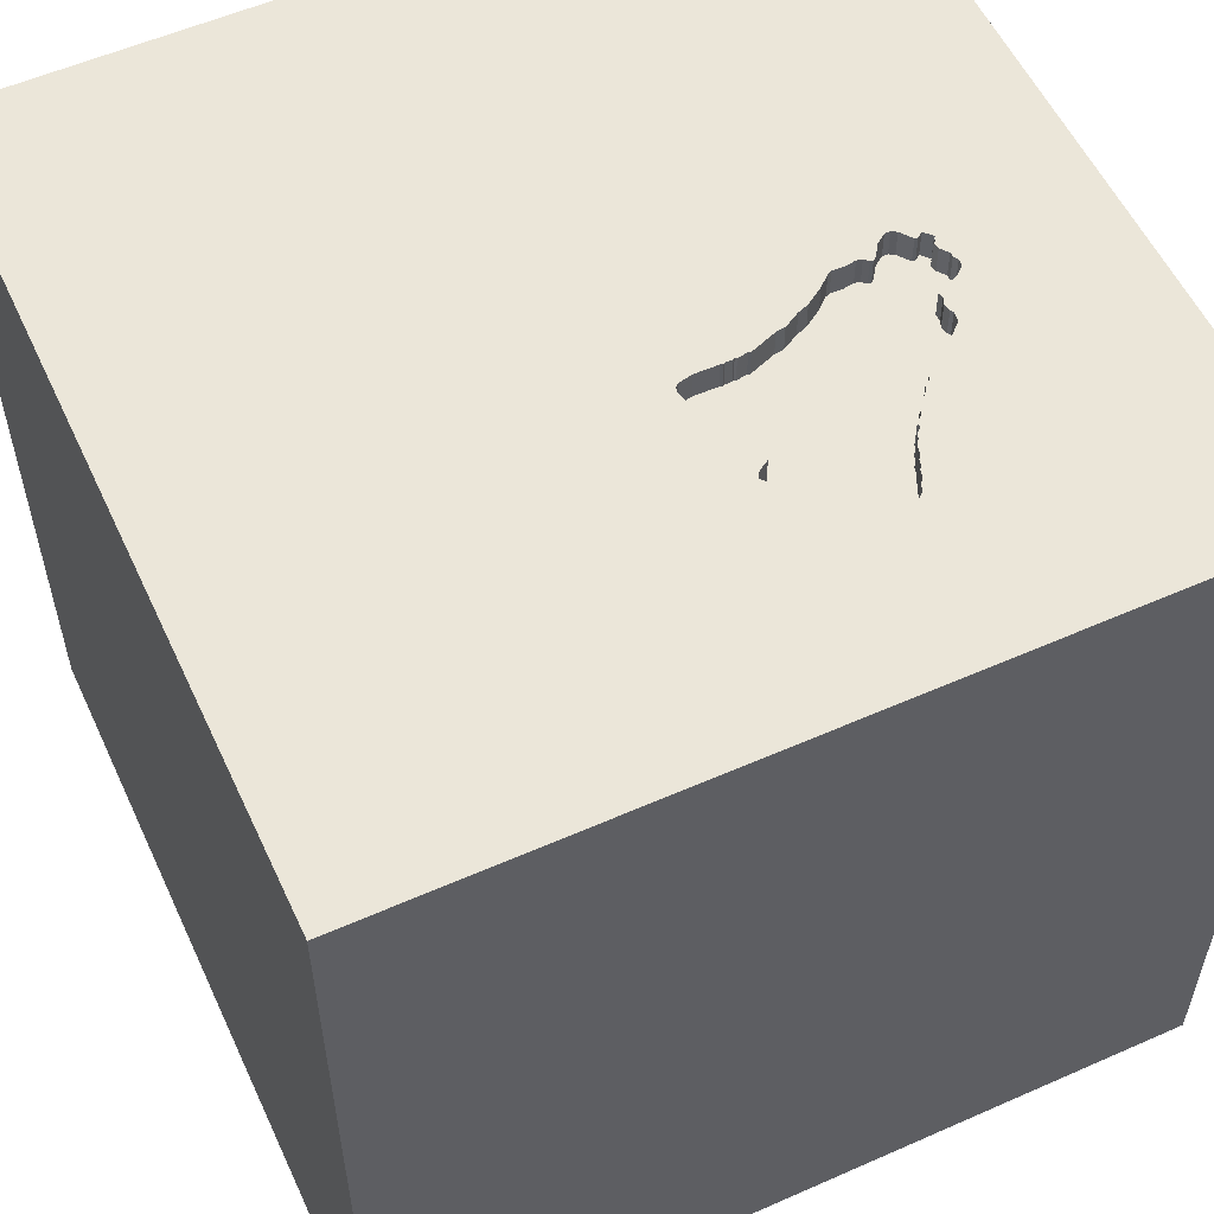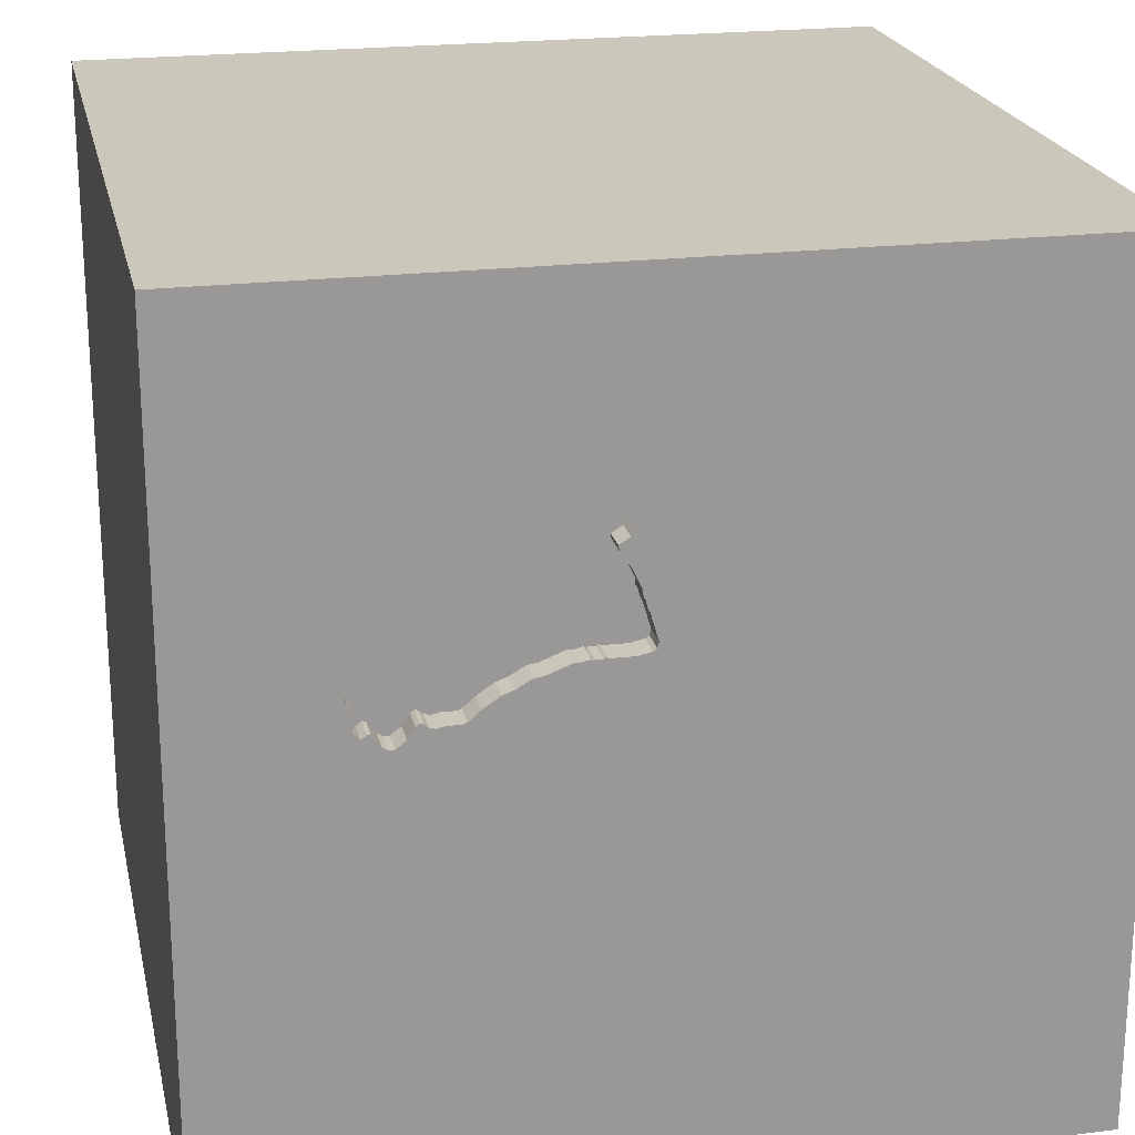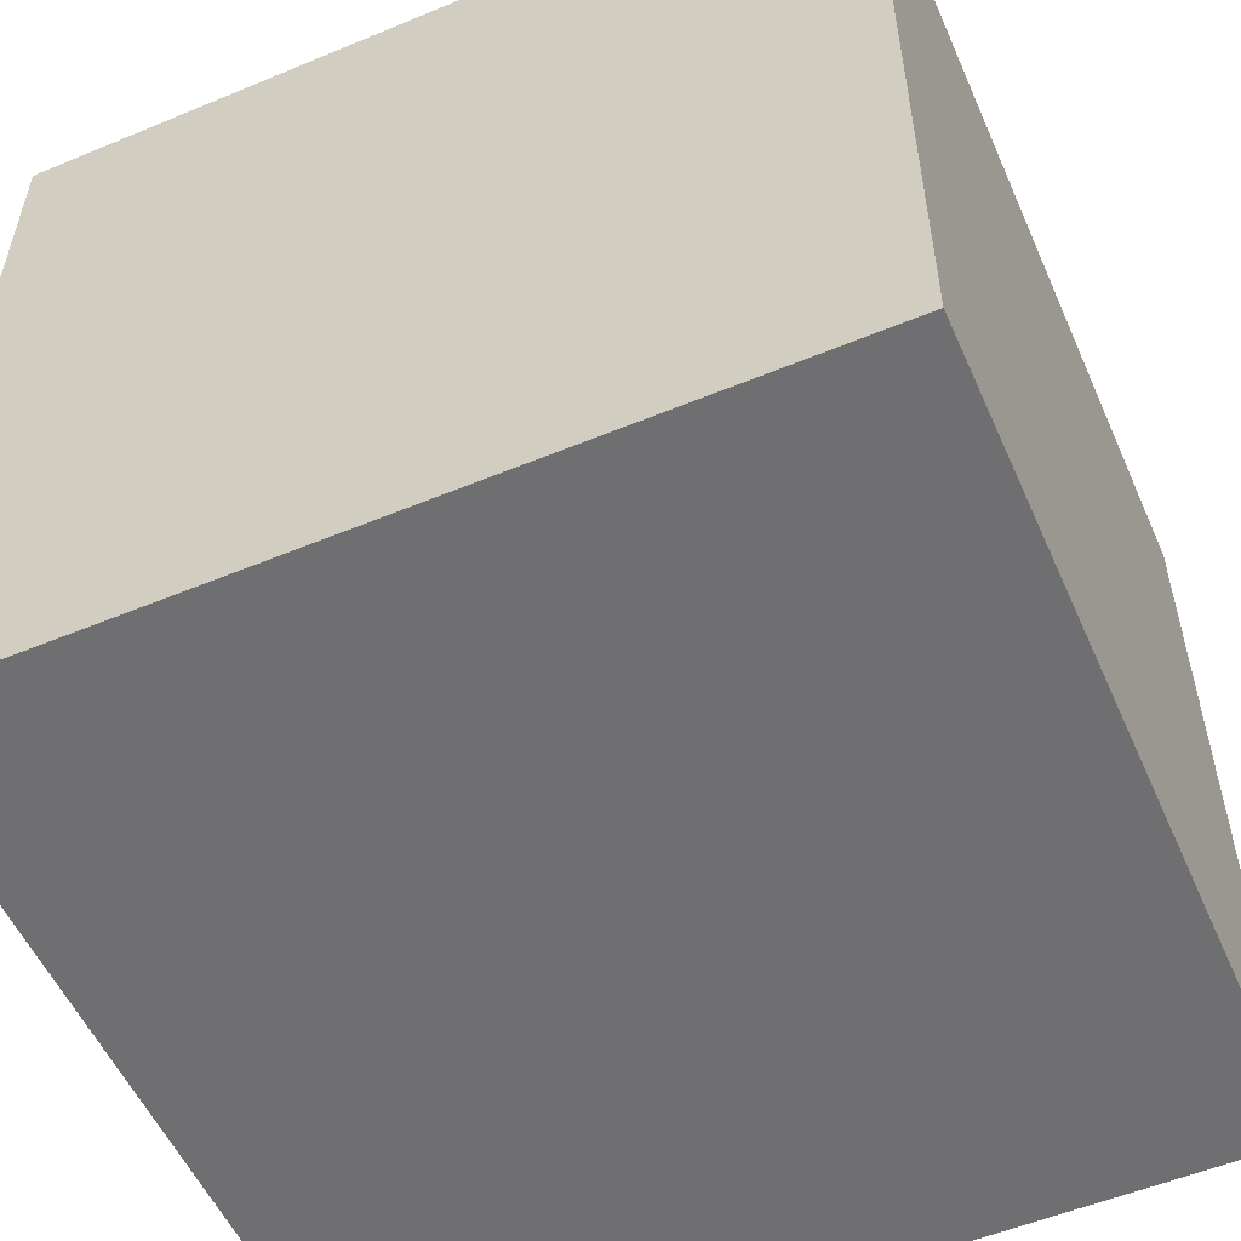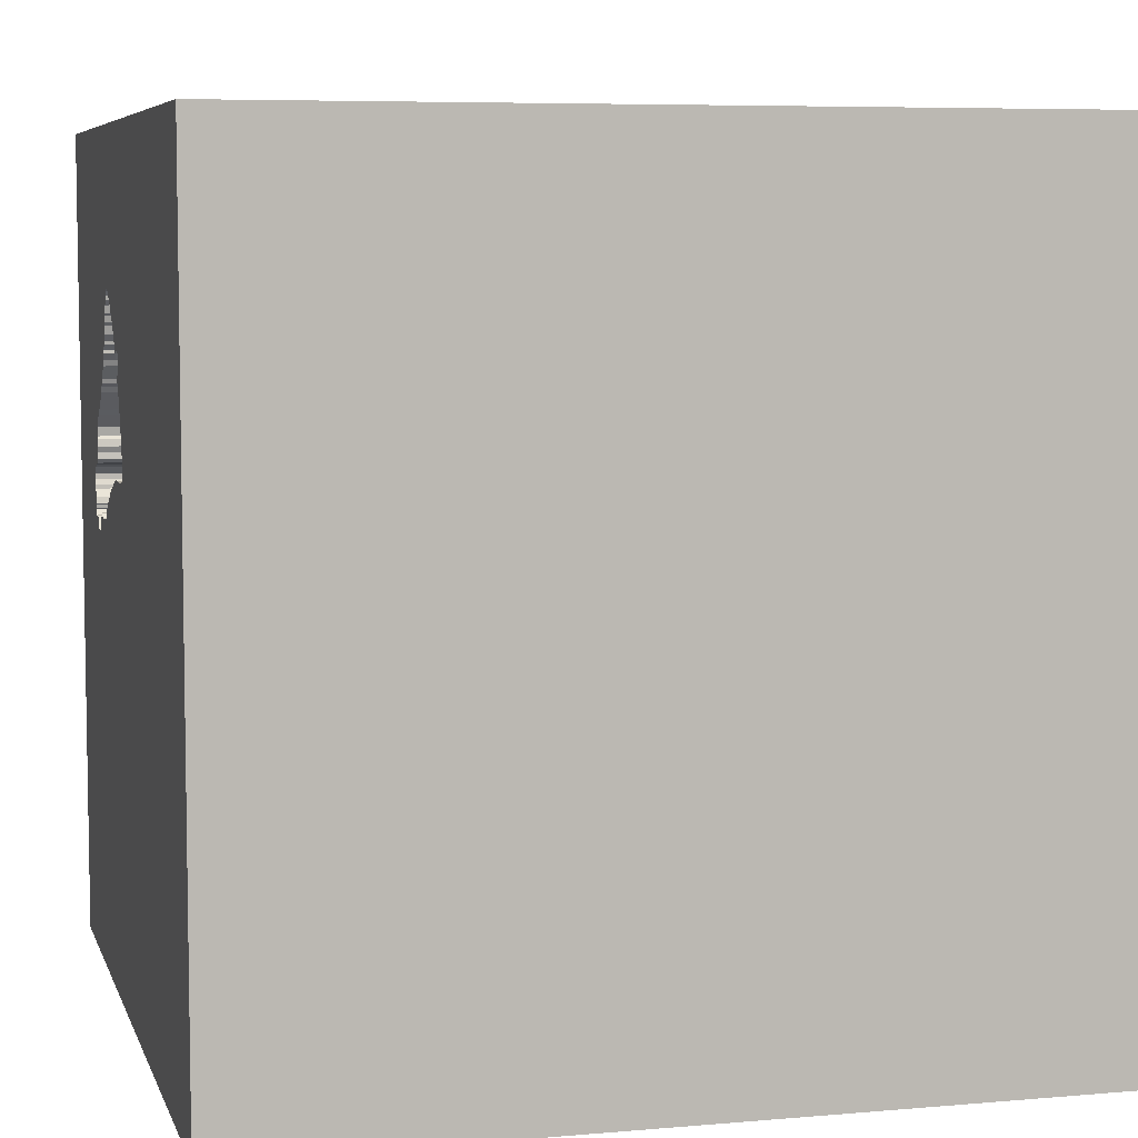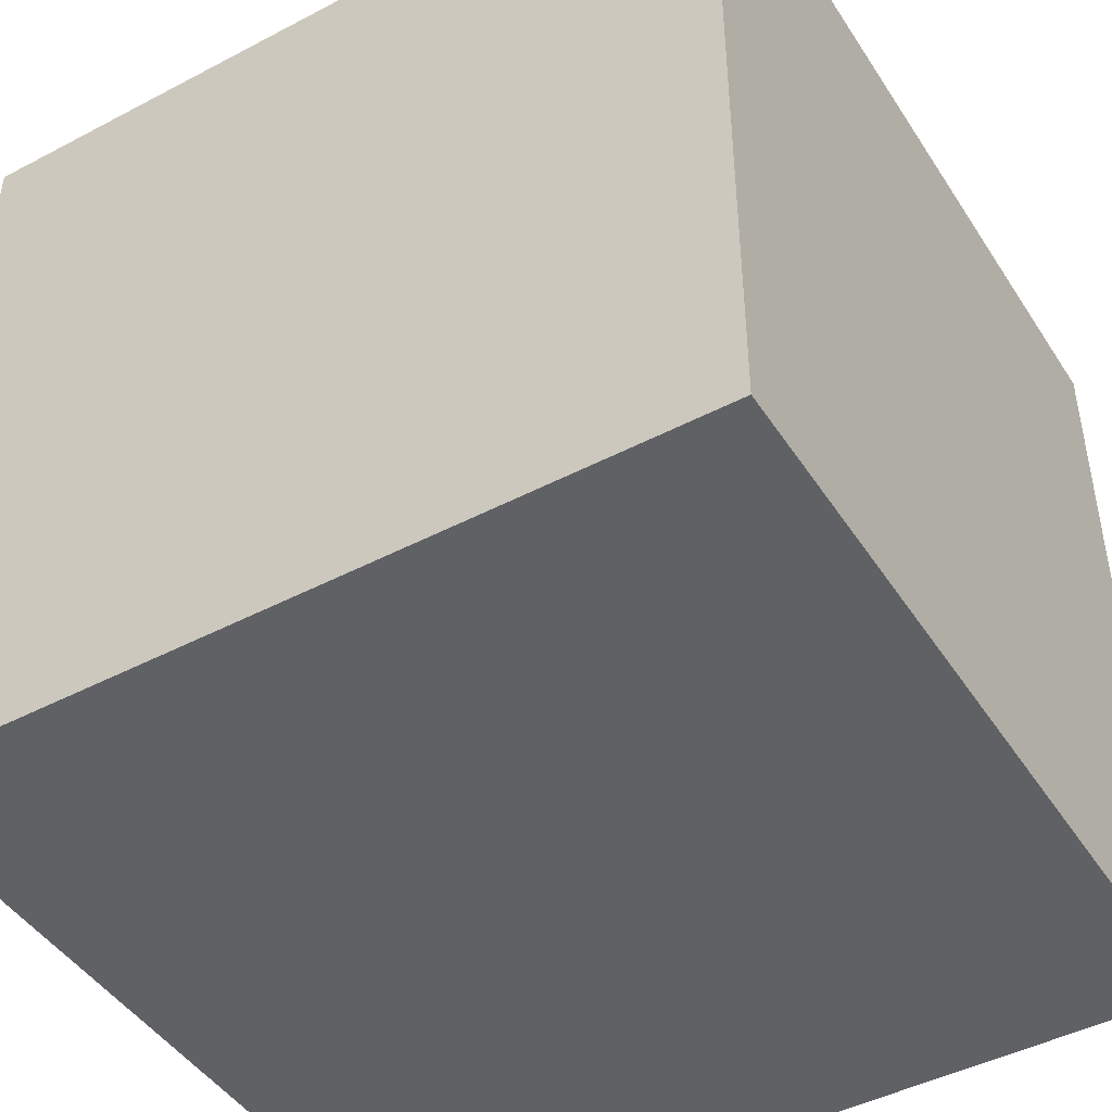
<metadata>
{"format":"obj","ext":"obj","renderer":"f3d","projection":"perspective","resolution":1024,"background":"white","views":[{"elev":56.1,"azim":-24.8,"up":"+Y"},{"elev":21.6,"azim":167.9,"up":"+Z"},{"elev":-54.7,"azim":113.7,"up":"+Y"},{"elev":6.5,"azim":-104.6,"up":"+Z"},{"elev":-45.6,"azim":-148.9,"up":"+Y"}]}
</metadata>
<code>
o bell_19
v 0.3227 1.5 0.3008
v 0.2459 1.5 0.309
v 0.1731 1.5 0.6629
v 0.1699 1.5 0.6454
v 0.9669 1.5 0.2403
v 0.9501 1.5 0.1583
v 0.4777 1.5 0.2394
v 0.7737 1.5 0.5203
v 0.4922 1.5 0.9414
v 0.8297 1.5 0.08434
v 0.07798 1.5 0.4503
v 0.07798 1.4 0.4503
v 0.5446 1.5 0.8321
v 0.5446 1.4 0.8321
v 0.3838 1.5 0.9033
v 0.9757 1.5 0.2686
v 0.9758 1.5 0.2786
v 0.8684 1.5 0.454
v 0.8684 1.4 0.454
v 0.4777 1.4 0.2394
v 0.8612 1.5 0.3847
v 0.8612 1.4 0.3847
v -0.7463 -0.06063 -1.5
v -0.6445 0.4297 1.5
v -0.9375 0.0651 1.5
v -1.5 -1.5 1.5
v 0.8679 1.5 0.09544
v 0.7692 1.5 0.1498
v 0.7692 1.4 0.1498
v 0.6965 1.5 0.6032
v 0.7947 1.5 0.1107
v 0.7947 1.4 0.1107
v 0.928 1.5 0.3145
v 0.928 1.4 0.3145
v 0.7305 1.5 0.5626
v 0.3901 1.5 0.2754
v 0.3901 1.4 0.2754
v 0.5248 1.5 0.8919
v 0.08999 1.5 0.4861
v 0.5057 1.5 0.9262
v 0.4412 1.5 0.9398
v 0.4412 1.4 0.9398
v 0.8496 1.5 0.08431
v 0.4125 1.5 0.9216
v 0.3838 1.4 0.9033
v 0.6202 1.5 0.7006
v 0.1562 0.4687 1.5
v 0.4688 -0.07812 1.5
v 0.2214 1.172 1.5
v 0.1562 -0.625 1.5
v 0.4297 -1.5 0.4687
v 0.4687 -1.5 -0
v 1.5 -1.5 1.5
v 0.07812 -1.5 -0.4427
v 1.5 -1.5 -1.5
v 0.1823 -1.5 -1.211
v 0.5208 1.5 1.237
v 0.516 1.5 -0.6738
v -0.1042 1.5 1.5
v 0.676 1.5 0.1451
v 0.09959 1.5 0.5188
v 0.8047 1.5 0.5019
v 0.8047 1.4 0.5019
v 0.2214 -1.172 1.5
v -0.1823 -0.1562 1.5
v -0.1562 -1.5 -0.8333
v 0 -1.5 0.05208
v -0.1042 -1.5 1.198
v 0.1653 1.5 0.7585
v 0.09717 1.5 0.4957
v 0.09717 1.4 0.4957
v 0.4922 1.4 0.9414
v 0.1731 1.4 0.6629
v 0.9661 1.5 0.226
v 0.9661 1.4 0.226
v 0.2077 1.5 0.3179
v 0.2077 1.4 0.3179
v 0.5383 1.5 0.8568
v 0.5383 1.4 0.8568
v 0.2484 1.5 0.3123
v 0.9463 1.5 0.3057
v 0.9463 1.4 0.3057
v 0.9102 1.5 0.1384
v 0.9102 1.4 0.1384
v 0.9446 1.5 0.1973
v 0.9446 1.4 0.1973
v 0.7849 1.5 0.5218
v 0.7849 1.4 0.5218
v 0.422 1.5 0.2713
v 0.422 1.4 0.2713
v 0.6154 1.5 0.1508
v 0.6154 1.4 0.1508
v 1.5 1.5 -1.5
v 1.055 -1.5 0.3125
v 1.25 -1.5 -0.2083
v 1.224 1.5 -0.2214
v 0.1571 1.5 0.3135
v 0.8699 1.5 0.3632
v 0.3024 1.5 0.8349
v 0.5585 1.5 0.8042
v 0.1665 1.5 0.667
v 0.4707 1.5 0.9526
v 0.6965 1.4 0.6032
v 0.5979 1.5 0.7372
v 0.7453 1.5 0.1578
v 0.7453 1.4 0.1578
v 0.142 1.5 0.7312
v 0.2889 1.5 0.3066
v 0.2889 1.4 0.3066
v 0.04917 1.5 0.3523
v 0.2396 1.5 0.3138
v 0.2396 1.4 0.3138
v 0.9501 1.4 0.1583
v 0.9669 1.4 0.2403
v 0.6202 1.4 0.7006
v 0.06745 1.5 0.3236
v 0.06745 1.4 0.3236
v 0.7302 1.5 0.1442
v 0.7302 1.4 0.1442
v -0.638 -0.6771 1.5
v -0.4687 -1.5 0.1562
v -0.8008 -1.5 -0.3255
v -0.3906 -1.5 0.625
v -1.5 0.1823 -1.094
v -1.5 0.4167 0.1562
v -1.5 0.1823 -0.4818
v -1.5 0.599 0.625
v -1.5 -0 0.1562
v -1.5 0.02604 1.094
v -1.5 -0.1562 0.625
v -1.5 1.5 -1.5
v -1.5 1.029 0.2865
v -1.5 1.25 -0.2083
v -1.5 -0.4687 0.1823
v -1.5 -0.4687 -0.4297
v -1.5 -1.5 0.1042
v -1.5 1.5 1.5
v -1.5 -1.276 0.05208
v -1.5 -1.5 -1.5
v -1.5 -0.3125 -1.055
v 0.9758 1.4 0.2786
v 0.8675 1.5 0.3401
v 0.8675 1.4 0.3401
v 0.7077 1.5 0.5849
v 0.7077 1.4 0.5849
v 0.4707 1.4 0.9526
v 0.9485 1.5 0.1694
v 0.08517 1.5 0.4599
v 0.08517 1.4 0.4599
v 0.711 1.5 0.1387
v 0.711 1.4 0.1387
v 0.8699 1.4 0.3632
v 0.623 1.5 0.1476
v 0.1357 1.5 0.6861
v 0.1357 1.4 0.6861
v 0.7812 -0.5339 1.5
v 0.6641 0.651 1.5
v 0.7227 -1.5 -0.5859
v 0.5208 1.5 0.2223
v 0.05472 1.5 0.3332
v 0.05472 1.4 0.3332
v 0.8297 1.4 0.08434
v 0.09959 1.4 0.5188
v 0.5764 1.5 0.1851
v 0.1868 1.5 0.7474
v 0.676 1.4 0.1451
v 0.2694 1.5 0.3111
v 0.1868 1.4 0.7474
v 0.866 1.5 0.411
v 0.866 1.4 0.411
v 0.2074 1.5 0.7218
v 0.2074 1.4 0.7218
v 0.5248 1.4 0.8919
v 0.8191 1.5 0.5011
v 0.8191 1.4 0.5011
v 0.5764 1.5 0.7683
v 0.5764 1.4 0.7683
v 1.5 0.1432 -0.7267
v 1.5 1.5 1.5
v 1.5 -1.5 -0.1302
v 0.04917 1.4 0.3523
v 0.555 1.5 0.8194
v 0.555 1.4 0.8194
v -1.146 -1.5 0.1823
v -0.8244 1.5 -0.2539
v 0.176 1.5 0.753
v 0.5081 1.5 0.9095
v 0.5081 1.4 0.9095
v 0.881 1.5 0.3249
v 0.881 1.4 0.3249
v 0.8679 1.4 0.09544
v 0.1997 1.5 0.3139
v 0.1997 1.4 0.3139
v 0.8991 1.5 0.1368
v 0.8991 1.4 0.1368
v 0.6306 1.5 0.1444
v 0.6306 1.4 0.1444
v 0.9293 1.5 0.124
v 0.9293 1.4 0.124
v 0.09095 1.5 0.3184
v 0.6727 1.5 0.6312
v 0.6727 1.4 0.6312
v -0.4167 1.042 1.5
v 0.2507 1.5 0.3154
v 0.2507 1.4 0.3154
v 0.1653 1.4 0.7585
v 0.2141 1.5 0.3131
v 0.2141 1.4 0.3131
v 0.1324 1.5 0.5889
v 0.578 1.5 0.7572
v 0.1214 1.5 0.7068
v 0.8496 1.4 0.08431
v 0.5057 1.4 0.9262
v 0.5319 1.5 0.8616
v 0.5319 1.4 0.8616
v 0.1145 1.5 0.3132
v 0.9565 1.5 0.1535
v 0.9565 1.4 0.1535
v 0.2459 1.4 0.309
v 0.939 1.5 0.1766
v 0.939 1.4 0.1766
v 0.9757 1.5 0.2586
v 0.9757 1.4 0.2586
v 0.6289 1.5 0.679
v 0.8732 1.5 0.4205
v 0.8732 1.4 0.4205
v 0.5979 1.4 0.7372
v 0.578 1.4 0.7572
v 0.08999 1.4 0.4861
v 0.1324 1.4 0.5889
v 0.7737 1.4 0.5203
v 0.7565 1.5 0.1593
v 0.7565 1.4 0.1593
v 0.1699 1.4 0.6454
v 0.5764 1.4 0.1851
v 0.1145 1.4 0.3132
v 0.2969 1.5 0.3106
v 0.2969 1.4 0.3106
v 0.6774 1.5 0.6176
v 0.6774 1.4 0.6176
v 0.2109 1.5 0.3155
v 0.1214 1.4 0.7068
v 0.5971 1.5 0.7229
v 0.5971 1.4 0.7229
v 0.9485 1.4 0.1694
v 0.9372 1.5 0.3101
v 0.6289 1.4 0.679
v 0.5167 1.5 0.225
v 0.5167 1.4 0.225
v 0.5621 1.5 0.7891
v 0.5621 1.4 0.7891
v 0.3024 1.4 0.8349
f 26 138 136
f 136 184 26
f 137 129 26
f 26 25 137
f 68 53 26
f 184 123 26
f 129 130 26
f 130 134 26
f 134 138 26
f 136 139 184
f 184 121 123
f 53 64 26
f 64 120 26
f 120 25 26
f 138 139 136
f 123 68 26
f 64 50 120
f 139 122 184
f 122 121 184
f 25 24 137
f 134 139 138
f 50 65 120
f 65 25 120
f 129 127 130
f 130 128 134
f 134 135 139
f 123 53 68
f 137 127 129
f 121 67 123
f 123 51 53
f 53 156 64
f 156 50 64
f 127 128 130
f 65 24 25
f 127 125 128
f 67 51 123
f 50 48 65
f 128 135 134
f 122 54 121
f 156 48 50
f 128 126 135
f 54 67 121
f 65 47 24
f 67 52 51
f 48 47 65
f 203 137 24
f 127 132 125
f 135 140 139
f 137 132 127
f 125 126 128
f 126 140 135
f 122 66 54
f 51 94 53
f 47 203 24
f 139 66 122
f 54 52 67
f 52 94 51
f 156 53 48
f 48 157 47
f 47 49 203
f 132 126 125
f 54 158 52
f 132 131 126
f 126 124 140
f 203 59 137
f 139 56 66
f 52 158 94
f 53 157 48
f 158 95 94
f 53 179 157
f 137 133 132
f 133 131 132
f 131 124 126
f 124 139 140
f 66 56 54
f 94 180 53
f 157 49 47
f 49 59 203
f 23 55 139
f 55 56 139
f 56 158 54
f 95 180 94
f 69 137 59
f 185 137 69
f 116 200 216
f 116 216 185
f 185 110 160
f 185 160 116
f 61 70 39
f 39 148 11
f 11 110 185
f 185 61 39
f 185 39 11
f 55 95 158
f 179 53 178
f 157 179 49
f 57 69 59
f 99 171 165
f 165 186 69
f 69 107 185
f 99 165 69
f 209 61 185
f 101 3 4
f 154 101 4
f 185 211 154
f 154 4 209
f 185 154 209
f 207 111 2
f 192 76 241
f 2 216 97
f 192 241 207
f 207 2 97
f 97 192 207
f 58 185 216
f 131 139 124
f 56 55 158
f 178 53 180
f 69 57 99
f 211 185 107
f 1 58 216
f 2 80 167
f 108 237 1
f 2 167 108
f 1 216 2
f 2 108 1
f 137 131 133
f 93 55 23
f 57 9 102
f 102 41 57
f 99 57 15
f 167 80 204
f 185 131 137
f 23 139 131
f 179 59 49
f 38 187 40
f 40 9 57
f 57 38 40
f 57 41 44
f 57 44 15
f 159 58 1
f 36 89 7
f 7 248 159
f 7 159 1
f 1 36 7
f 55 180 95
f 38 57 179
f 78 214 38
f 78 38 179
f 250 100 182
f 182 13 78
f 78 179 104
f 182 78 104
f 176 250 182
f 104 210 176
f 104 176 182
f 60 150 58
f 58 159 164
f 91 153 196
f 58 164 91
f 58 91 196
f 58 196 60
f 57 59 179
f 243 104 179
f 179 35 144
f 30 239 201
f 201 224 46
f 179 144 30
f 30 201 46
f 46 243 179
f 179 30 46
f 178 180 55
f 179 87 8
f 8 35 179
f 105 232 28
f 31 150 118
f 118 105 28
f 118 28 31
f 179 246 21
f 62 87 179
f 21 169 225
f 174 62 179
f 179 21 225
f 18 174 179
f 225 18 179
f 58 150 31
f 27 198 58
f 58 31 10
f 43 27 58
f 58 10 43
f 21 246 33
f 33 189 142
f 33 142 98
f 33 98 21
f 96 58 198
f 83 198 27
f 27 194 83
f 93 58 96
f 179 96 17
f 81 246 179
f 179 17 81
f 16 17 96
f 222 16 96
f 96 198 217
f 217 6 147
f 147 220 85
f 217 147 85
f 222 96 217
f 74 5 222
f 217 85 74
f 217 74 222
f 93 185 58
f 93 179 178
f 93 96 179
f 93 131 185
f 93 23 131
f 93 178 55
f 197 92 166
f 153 91 92
f 92 197 153
f 60 196 197
f 197 166 60
f 235 166 92
f 196 153 197
f 91 164 92
f 235 106 166
f 235 92 164
f 166 151 60
f 143 106 235
f 166 106 151
f 150 60 151
f 143 233 106
f 235 22 143
f 151 106 119
f 249 235 164
f 159 248 249
f 164 159 249
f 118 150 151
f 151 119 118
f 143 190 233
f 106 233 105
f 231 22 235
f 143 22 152
f 119 106 118
f 235 249 231
f 248 7 249
f 142 189 190
f 190 143 142
f 233 190 29
f 232 105 233
f 105 118 106
f 63 22 231
f 98 142 143
f 143 152 98
f 152 22 98
f 249 145 231
f 20 249 7
f 189 33 190
f 28 232 233
f 233 29 28
f 195 29 190
f 22 63 170
f 231 88 63
f 21 98 22
f 145 249 20
f 231 145 35
f 35 8 231
f 34 190 33
f 195 32 29
f 86 195 190
f 22 170 21
f 63 19 170
f 8 87 88
f 88 231 8
f 63 88 62
f 145 20 90
f 145 144 35
f 7 89 90
f 90 20 7
f 190 34 86
f 33 246 34
f 31 28 29
f 29 32 31
f 191 32 195
f 86 221 195
f 169 21 170
f 63 175 19
f 170 19 226
f 87 62 88
f 145 90 240
f 30 144 145
f 145 103 30
f 89 36 90
f 86 34 114
f 82 34 246
f 246 81 82
f 162 32 191
f 191 195 27
f 85 220 221
f 221 86 85
f 195 221 84
f 170 226 169
f 62 174 175
f 175 63 62
f 19 175 18
f 226 19 225
f 240 103 145
f 90 247 240
f 37 90 36
f 86 114 75
f 34 82 114
f 32 162 31
f 191 212 162
f 194 27 195
f 27 43 191
f 220 147 221
f 195 84 83
f 83 194 195
f 84 221 113
f 225 169 226
f 174 18 175
f 18 225 19
f 103 240 30
f 90 37 247
f 240 247 202
f 36 1 37
f 86 75 85
f 75 114 74
f 114 82 223
f 81 17 141
f 141 82 81
f 10 31 162
f 212 191 43
f 162 212 10
f 245 221 147
f 199 84 113
f 245 113 221
f 239 30 240
f 238 247 37
f 201 239 240
f 240 202 201
f 224 201 202
f 202 247 224
f 238 37 1
f 1 237 238
f 74 85 75
f 5 74 114
f 114 223 5
f 82 141 223
f 17 16 141
f 43 10 212
f 84 199 83
f 113 218 199
f 147 6 113
f 113 245 147
f 234 247 238
f 237 108 238
f 222 5 223
f 16 222 223
f 223 141 16
f 198 83 199
f 6 217 218
f 218 113 6
f 199 218 198
f 244 247 234
f 234 238 230
f 46 224 247
f 247 115 46
f 109 238 108
f 217 198 218
f 247 244 115
f 234 172 244
f 209 4 234
f 234 230 209
f 238 205 230
f 205 238 109
f 108 167 109
f 115 244 46
f 172 234 73
f 172 228 244
f 205 71 230
f 205 109 167
f 167 204 205
f 243 46 244
f 172 73 155
f 73 234 4
f 4 3 73
f 228 172 252
f 244 228 227
f 230 163 209
f 77 71 205
f 230 71 163
f 205 204 80
f 244 227 104
f 104 243 244
f 168 172 155
f 101 154 155
f 155 73 101
f 73 3 101
f 251 228 252
f 252 172 99
f 210 104 227
f 227 228 210
f 61 209 163
f 77 149 71
f 112 77 205
f 70 61 163
f 163 71 70
f 80 2 219
f 219 205 80
f 172 168 165
f 165 171 172
f 155 242 168
f 154 211 155
f 251 177 228
f 14 251 252
f 171 99 172
f 99 15 252
f 149 77 193
f 71 149 229
f 77 112 208
f 219 112 205
f 242 155 211
f 206 168 242
f 177 251 176
f 228 177 210
f 251 14 183
f 252 45 14
f 45 252 15
f 149 193 12
f 193 77 192
f 39 70 71
f 71 229 39
f 229 149 39
f 241 76 77
f 77 208 241
f 208 112 207
f 112 219 2
f 2 111 112
f 186 165 168
f 168 206 186
f 242 211 107
f 107 69 206
f 206 242 107
f 250 176 251
f 176 210 177
f 100 250 251
f 251 183 100
f 13 182 183
f 183 14 13
f 215 14 45
f 15 44 45
f 11 148 149
f 149 12 11
f 236 12 193
f 76 192 77
f 192 97 193
f 148 39 149
f 207 241 208
f 111 207 112
f 69 186 206
f 182 100 183
f 14 215 79
f 215 45 188
f 42 45 44
f 44 41 42
f 236 181 12
f 97 216 236
f 236 193 97
f 78 13 14
f 14 79 78
f 79 215 78
f 188 173 215
f 188 45 42
f 41 102 42
f 110 11 12
f 12 181 110
f 181 236 117
f 216 200 236
f 214 78 215
f 173 188 38
f 38 214 215
f 215 173 38
f 42 72 188
f 146 42 102
f 117 161 181
f 200 116 117
f 117 236 200
f 187 38 188
f 72 42 146
f 72 213 188
f 181 161 110
f 116 160 161
f 161 117 116
f 40 187 188
f 188 213 40
f 102 9 72
f 72 146 102
f 9 40 213
f 213 72 9
f 160 110 161

</code>
